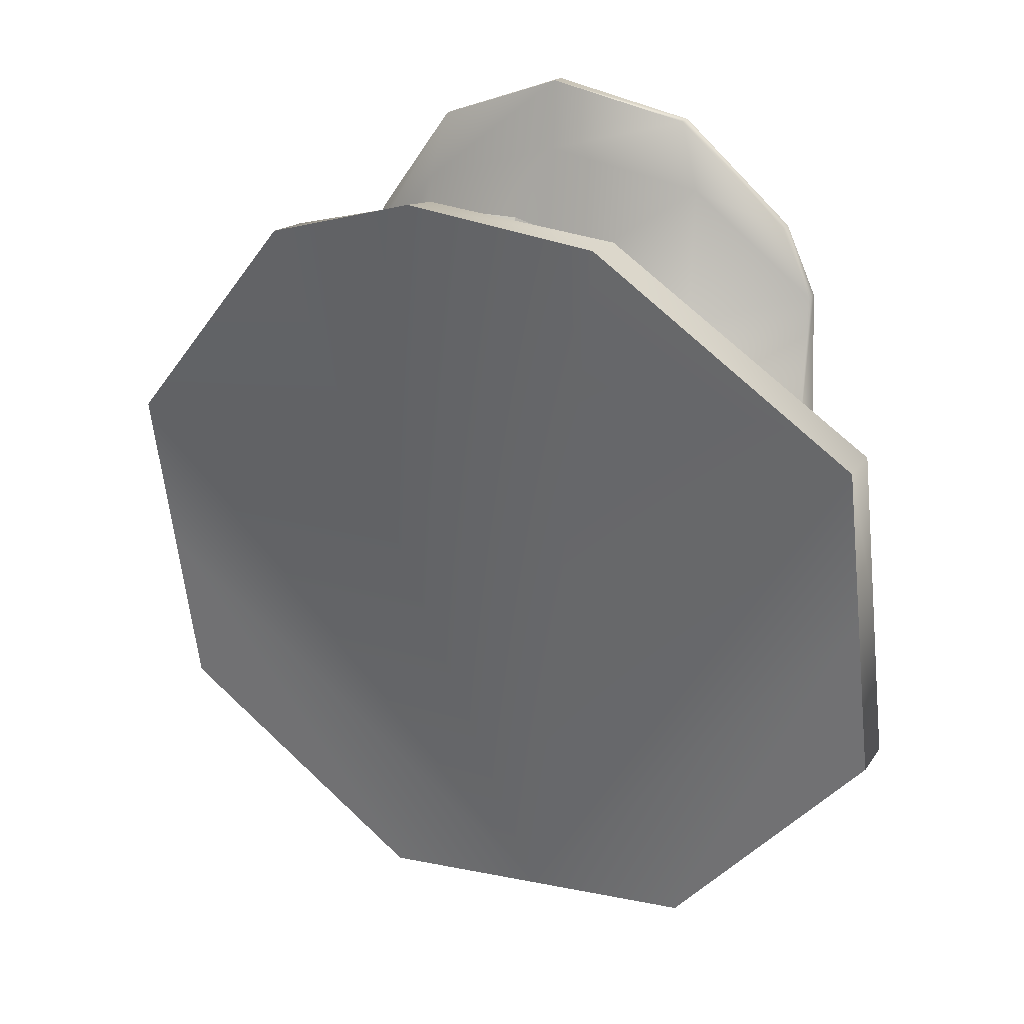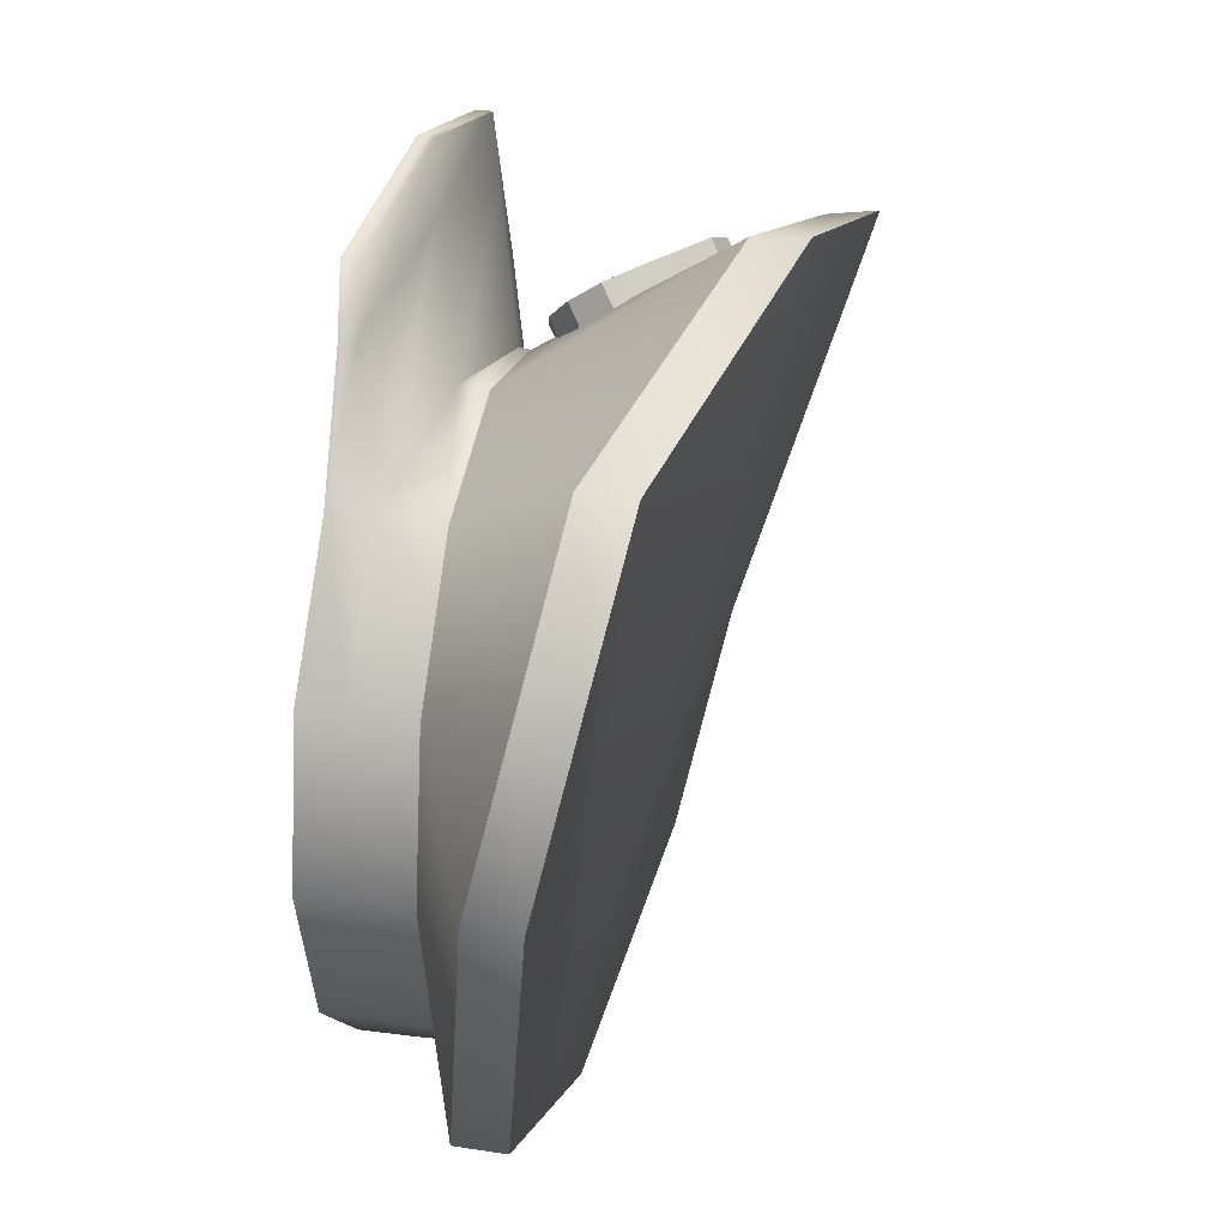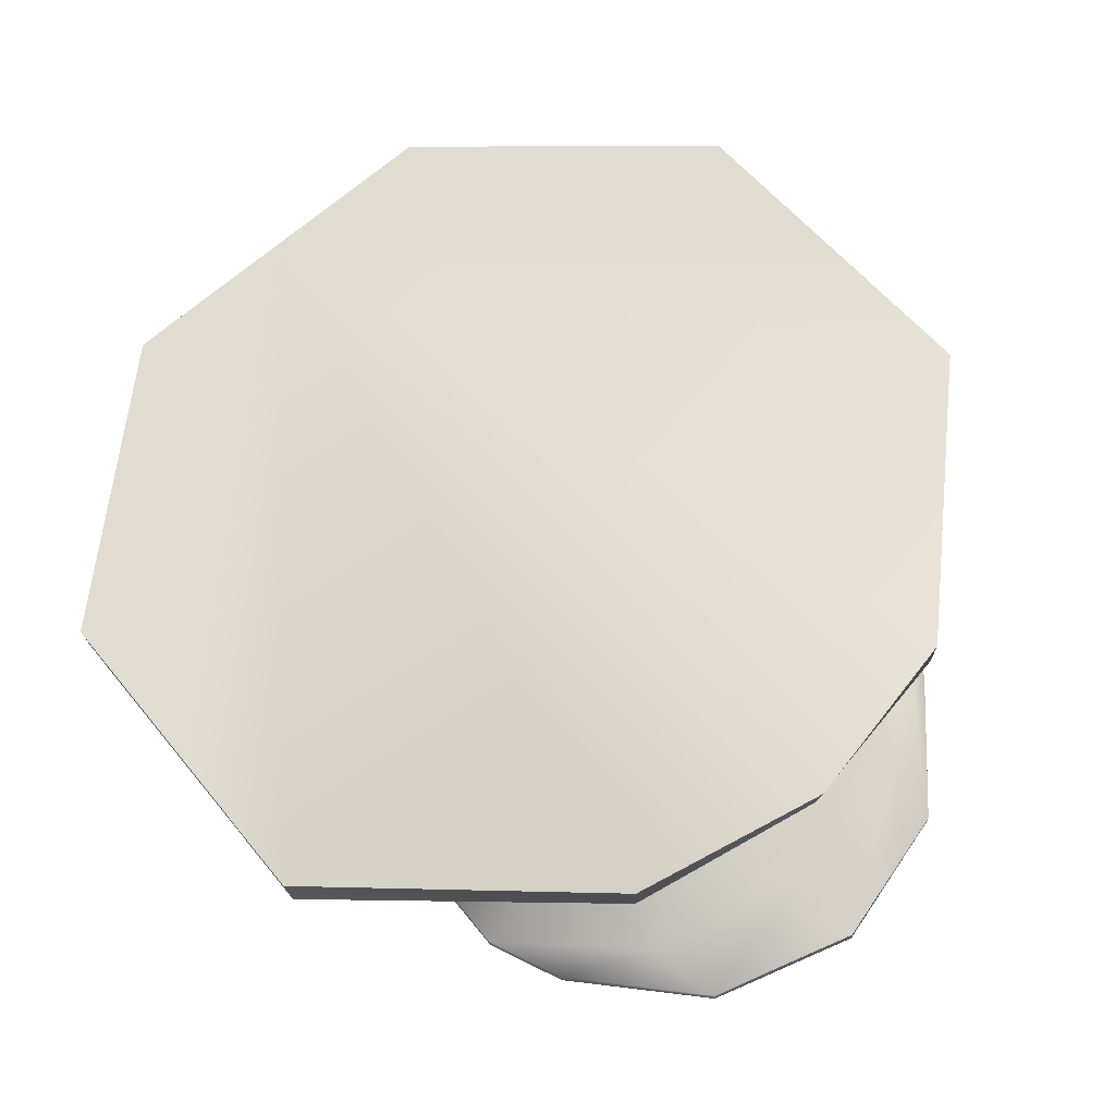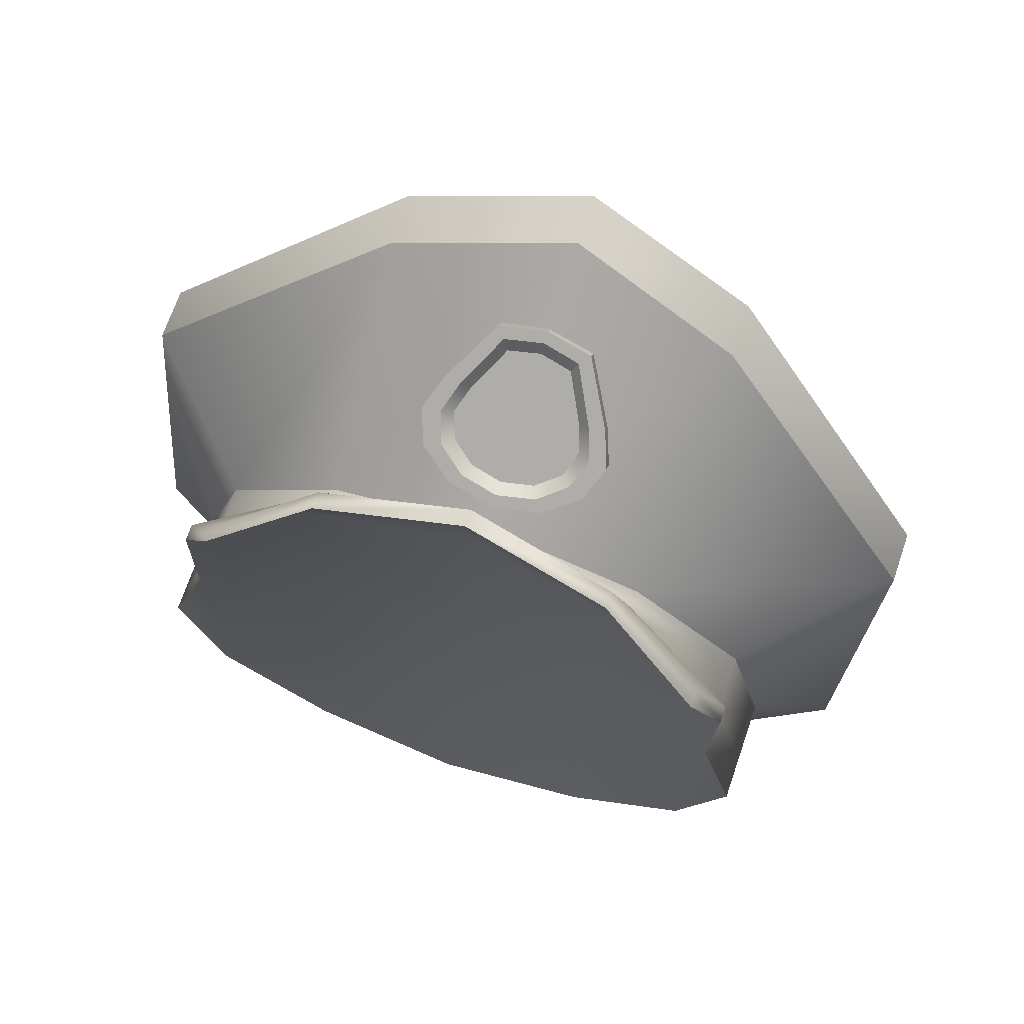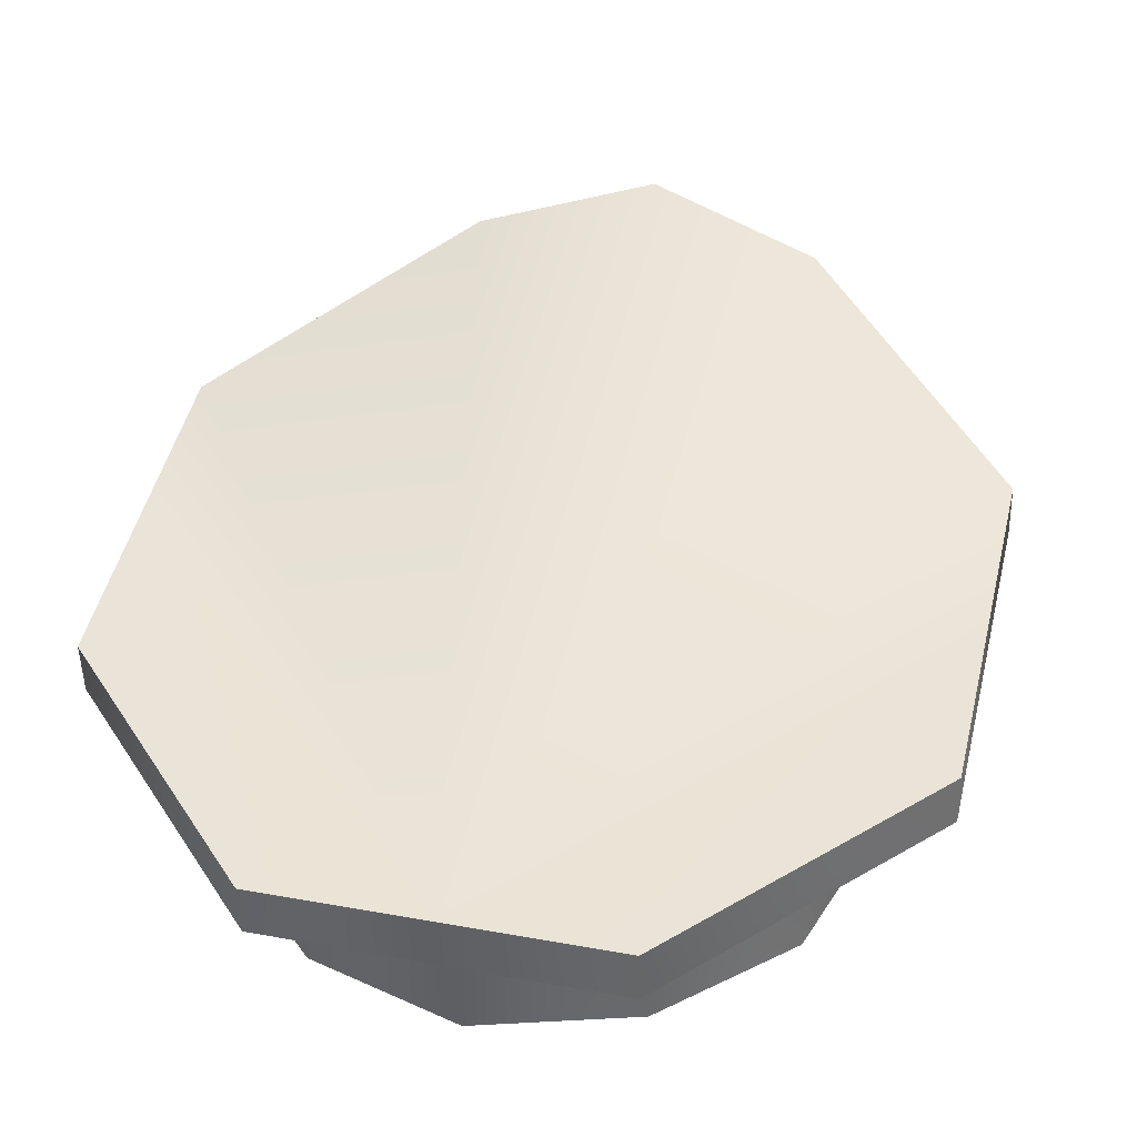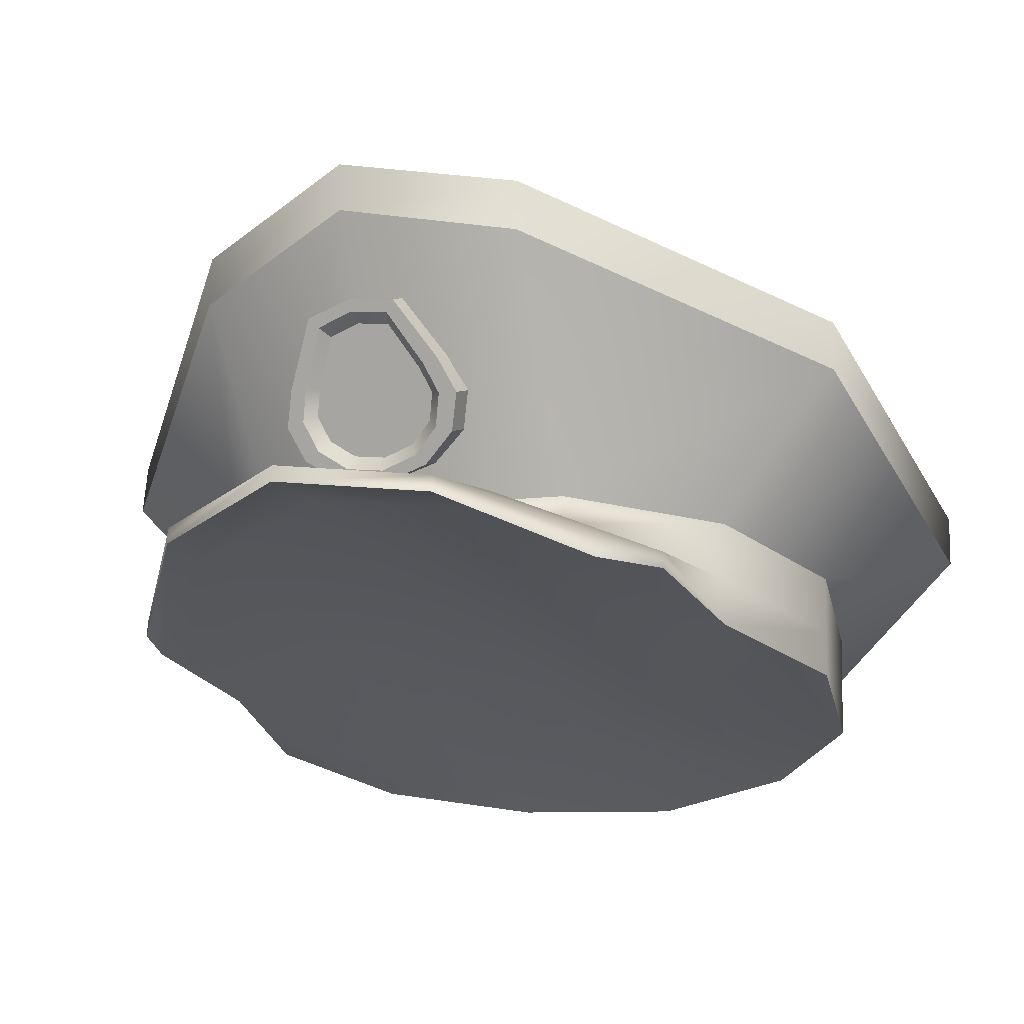
<metadata>
{"format":"obj","ext":"obj","renderer":"f3d","projection":"perspective","resolution":1024,"background":"white","views":[{"elev":14.4,"azim":-155.4,"up":"+Z"},{"elev":2.1,"azim":99.5,"up":"+Z"},{"elev":74.2,"azim":-39.3,"up":"+Y"},{"elev":76.8,"azim":19.1,"up":"+Z"},{"elev":33.0,"azim":-165.9,"up":"+Y"},{"elev":-21.1,"azim":27.8,"up":"+Y"}]}
</metadata>
<code>
g Police_Hat
v 0.6197 -0.4049 0.8107
v 0.6197 -0.2935 0.7961
v 1.073 -0.333 0.3442
v 1.073 -0.5646 0.3693
v 1.239 -0.387 -0.2731
v 1.239 -0.6186 -0.248
v 1.073 -0.441 -0.8904
v 1.073 -0.6726 -0.8653
v 0.6197 -0.4805 -1.342
v 0.6197 -0.7121 -1.317
v -1.256e-06 -0.495 -1.508
v -1.182e-06 -0.6911 -1.495
v -0.6197 -0.4805 -1.342
v -0.6197 -0.7121 -1.317
v -1.073 -0.441 -0.8904
v -1.073 -0.6726 -0.8653
v -1.239 -0.387 -0.2731
v -1.239 -0.6186 -0.248
v -1.073 -0.333 0.3442
v -1.073 -0.5646 0.3693
v -0.6197 -0.2935 0.7961
v -0.6197 -0.4049 0.8107
v -1.33e-06 -0.279 0.9615
v -1.182e-06 -0.3234 0.9702
v 0.6197 -0.2935 0.7961
v 0.6197 -0.4049 0.8107
v 0.6197 -0.2935 0.7961
v 0.677 0.5768 1.28
v 1.573 0.1598 0.448
v 1.073 -0.333 0.3442
v 1.573 -0.01541 -0.2059
v 1.239 -0.387 -0.2731
v 1.573 -0.1906 -0.8598
v 1.073 -0.441 -0.8904
v 0.677 -0.4224 -1.725
v 0.6197 -0.4805 -1.342
v -1.33e-06 -0.4224 -1.725
v -1.256e-06 -0.495 -1.508
v -0.677 -0.4224 -1.725
v -0.6197 -0.4805 -1.342
v -1.573 -0.1906 -0.8598
v -1.073 -0.441 -0.8904
v -1.573 -0.01542 -0.2059
v -1.239 -0.387 -0.2731
v -1.573 0.1598 0.448
v -1.073 -0.333 0.3442
v -0.677 0.5768 1.28
v -0.6197 -0.2935 0.7961
v -1.33e-06 0.7592 1.42
v -1.33e-06 -0.279 0.9615
v 0.677 0.5768 1.28
v 0.6197 -0.2935 0.7961
v 1.573 0.01066 -0.8819
v 1.573 0.1859 -0.2279
v 0.677 -0.2212 -1.747
v -1.33e-06 -0.2212 -1.747
v 1.573 0.3611 0.426
v 0.677 0.7802 1.275
v -1.33e-06 0.9498 1.43
v -0.677 0.7802 1.275
v -1.573 0.3611 0.426
v -1.573 0.1859 -0.228
v -0.677 -0.2212 -1.747
v -1.573 0.01066 -0.8819
v -1.073 -0.6933 0.9257
v -0.9424 -0.7191 1.207
v -0.5441 -0.5594 1.649
v -0.6197 -0.5337 1.367
v -1.182e-06 -0.4779 1.808
v -1.073 -0.7406 0.3847
v -1.182e-06 -0.4522 1.527
v 0.5441 -0.5594 1.649
v 0.6197 -0.5337 1.367
v 0.9424 -0.7191 1.207
v 1.073 -0.6933 0.9257
v 1.073 -0.7406 0.3847
v 0.6196 -0.6205 0.3742
v -1.182e-06 -0.5535 0.3683
v -0.6197 -0.6205 0.3742
v -1.073 -0.7946 -0.2326
v -1.239 -0.7946 -0.2326
v -1.073 -0.8487 -0.8499
v -0.6197 -0.7133 -0.207
v -1.182e-06 -0.6317 -0.1813
v -0.6197 -0.8148 -0.8426
v -0.6197 -0.8882 -1.302
v -1.182e-06 -0.9167 -1.475
v -1.182e-06 -0.7229 -0.8227
v 0.6197 -0.8882 -1.302
v 0.6197 -0.7133 -0.207
v 0.6197 -0.8148 -0.8426
v 1.073 -0.8487 -0.8499
v 1.073 -0.7946 -0.2326
v 1.239 -0.7946 -0.2326
v 0.3178 0.203 1.135
v 0.3178 0.1617 1.223
v 0.1835 0.3866 1.328
v 0.1835 0.4278 1.239
v 0.1835 0.4278 1.239
v 0.1835 0.3866 1.328
v -1.182e-06 0.4201 1.344
v -1.182e-06 0.4614 1.255
v -1.182e-06 0.4614 1.255
v -1.182e-06 0.4201 1.344
v -0.1835 0.3866 1.328
v -0.1835 0.4278 1.239
v -0.1835 0.4278 1.239
v -0.1835 0.3866 1.328
v -0.3178 0.1617 1.223
v -0.3178 0.203 1.135
v -0.3669 0.03649 1.165
v -0.3669 0.07775 1.076
v -0.3669 0.07775 1.076
v -0.3669 0.03649 1.165
v -0.3178 -0.08872 1.106
v -0.3178 -0.04746 1.018
v -0.3178 -0.04746 1.018
v -0.3178 -0.08872 1.106
v -0.1835 -0.1804 1.064
v -0.1835 -0.1391 0.9751
v -0.1835 -0.1391 0.9751
v -0.1835 -0.1804 1.064
v -1.182e-06 -0.2139 1.048
v -1.182e-06 -0.1727 0.9595
v -1.182e-06 -0.1727 0.9595
v -1.182e-06 -0.2139 1.048
v 0.1835 -0.1804 1.064
v 0.1835 -0.1391 0.9751
v 0.1835 -0.1391 0.9751
v 0.1835 -0.1804 1.064
v 0.3178 -0.08872 1.106
v 0.3178 -0.04746 1.018
v 0.3178 -0.04746 1.018
v 0.3178 -0.08872 1.106
v 0.3669 0.03649 1.165
v 0.3669 0.07775 1.076
v 0.3669 0.07775 1.076
v 0.3669 0.03649 1.165
v 0.3178 0.1617 1.223
v 0.3178 0.203 1.135
v 0.2554 0.1539 1.219
v 0.1248 0.327 1.258
v 0.1474 0.3486 1.31
v 0.2162 0.1621 1.181
v 0.2949 0.04541 1.169
v 0.2497 0.07029 1.139
v 0.2554 -0.06304 1.118
v 0.2162 -0.02153 1.096
v 0.1474 -0.1424 1.081
v 0.1248 -0.08875 1.064
v -1.182e-06 -0.1715 1.068
v -1.182e-06 -0.1133 1.053
v -0.1474 -0.1424 1.081
v -0.1248 -0.08875 1.064
v -0.2554 -0.06304 1.118
v -0.2162 -0.02153 1.096
v -0.2949 0.04541 1.169
v -0.2497 0.07029 1.139
v -0.2554 0.1539 1.219
v -0.2162 0.1621 1.181
v -0.1474 0.3486 1.31
v -0.1248 0.327 1.258
v 0.1474 0.3486 1.31
v 0.1248 0.327 1.258
v -1.182e-06 0.3516 1.27
v -1.182e-06 0.3777 1.324
v -0.1248 0.327 1.258
v -0.1474 0.3486 1.31
v -1.073 -0.5646 0.3693
v -1.073 -0.7406 0.3847
v -1.239 -0.7946 -0.2326
v -1.073 -0.6933 0.9257
v -1.239 -0.6186 -0.248
v -1.073 -0.8487 -0.8499
v -1.073 -0.6726 -0.8653
v -0.6197 -0.8882 -1.302
v -0.6197 -0.7121 -1.317
v -1.182e-06 -0.9167 -1.475
v -1.182e-06 -0.6911 -1.495
v 0.6197 -0.8882 -1.302
v 0.6197 -0.7121 -1.317
v 1.073 -0.8487 -0.8499
v 1.073 -0.6726 -0.8653
v 1.239 -0.7946 -0.2326
v 1.239 -0.6186 -0.248
v 1.073 -0.7406 0.3847
v 1.073 -0.5646 0.3693
v 1.073 -0.6308 0.9202
v 1.073 -0.6933 0.9257
v 0.6197 -0.4711 1.362
v 0.6197 -0.4049 0.8107
v 0.9424 -0.6565 1.202
v 0.9424 -0.7191 1.207
v 0.5441 -0.5594 1.649
v 0.5441 -0.4969 1.643
v -1.182e-06 -0.4779 1.808
v -1.182e-06 -0.4154 1.803
v -0.5441 -0.5594 1.649
v -0.5441 -0.4969 1.643
v -1.182e-06 -0.4154 1.803
v -0.9424 -0.7191 1.207
v -1.182e-06 -0.3896 1.521
v -1.182e-06 -0.3234 0.9702
v -0.6197 -0.4711 1.362
v -0.6197 -0.4049 0.8107
v -0.9424 -0.6565 1.202
v -1.073 -0.6308 0.9202
v 0.2162 0.1621 1.181
v -1.182e-06 0.07029 1.139
v 0.1248 0.327 1.258
v 0.2497 0.07029 1.139
v -1.182e-06 0.3516 1.27
v 0.2162 -0.02153 1.096
v -0.1248 0.327 1.258
v 0.1248 -0.08875 1.064
v -0.2162 0.1621 1.181
v -1.182e-06 -0.1133 1.053
v -0.2497 0.07029 1.139
v -0.1248 -0.08875 1.064
v -0.2162 -0.02153 1.096
v 0.3178 0.1617 1.223
v 0.2554 0.1539 1.219
v 0.1474 0.3486 1.31
v 0.1835 0.3866 1.328
v 0.3669 0.03649 1.165
v -1.182e-06 0.3777 1.324
v 0.2949 0.04541 1.169
v -1.182e-06 0.4201 1.344
v 0.3178 -0.08872 1.106
v -0.1474 0.3486 1.31
v 0.2554 -0.06304 1.118
v -0.1835 0.3866 1.328
v 0.1835 -0.1804 1.064
v -0.2554 0.1539 1.219
v 0.1474 -0.1424 1.081
v -0.3178 0.1617 1.223
v -1.182e-06 -0.2139 1.048
v -0.2949 0.04541 1.169
v -1.182e-06 -0.1715 1.068
v -0.3669 0.03649 1.165
v -0.1835 -0.1804 1.064
v -0.2554 -0.06304 1.118
v -0.1474 -0.1424 1.081
v -0.3178 -0.08872 1.106
v 1.573 0.1598 0.448
v 1.573 0.3611 0.426
v 1.573 0.1859 -0.2279
v 1.573 -0.01541 -0.2059
v 0.677 0.5768 1.28
v 1.573 0.01066 -0.8819
v 0.677 0.7802 1.275
v 1.573 -0.1906 -0.8598
v -1.33e-06 0.7592 1.42
v 0.677 -0.2212 -1.747
v -1.33e-06 0.9498 1.43
v 0.677 -0.4224 -1.725
v -0.677 0.5768 1.28
v -1.33e-06 -0.2212 -1.747
v -0.677 0.7802 1.275
v -1.33e-06 -0.4224 -1.725
v -1.573 0.1598 0.448
v -0.677 -0.2212 -1.747
v -1.573 0.3611 0.426
v -0.677 -0.4224 -1.725
v -1.573 -0.01542 -0.2059
v -1.573 0.01066 -0.8819
v -1.573 0.1859 -0.228
v -1.573 -0.1906 -0.8598
g Police_Hat_0
f 3 2 1
f 4 3 1
f 5 3 4
f 6 5 4
f 7 5 6
f 8 7 6
f 9 7 8
f 10 9 8
f 11 9 10
f 12 11 10
f 13 11 12
f 14 13 12
f 15 13 14
f 16 15 14
f 17 15 16
f 18 17 16
f 19 17 18
f 20 19 18
f 21 19 20
f 22 21 20
f 23 21 22
f 24 23 22
f 25 23 24
f 26 25 24
f 29 28 27
f 30 29 27
f 31 29 30
f 32 31 30
f 33 31 32
f 34 33 32
f 35 33 34
f 36 35 34
f 37 35 36
f 38 37 36
f 39 37 38
f 40 39 38
f 41 39 40
f 42 41 40
f 43 41 42
f 44 43 42
f 45 43 44
f 46 45 44
f 47 45 46
f 48 47 46
f 49 47 48
f 50 49 48
f 51 49 50
f 52 51 50
f 55 54 53
f 56 54 55
f 56 57 54
f 56 58 57
f 56 59 58
f 56 60 59
f 56 61 60
f 56 62 61
f 63 62 56
f 64 62 63
f 67 66 65
f 68 67 65
f 69 67 68
f 68 65 70
f 71 69 68
f 72 69 71
f 73 72 71
f 74 72 73
f 75 74 73
f 76 75 73
f 77 73 71
f 77 76 73
f 78 71 68
f 78 77 71
f 79 68 70
f 79 78 68
f 79 70 80
f 80 70 81
f 80 81 82
f 83 79 80
f 78 79 83
f 83 80 82
f 77 78 84
f 84 78 83
f 85 83 82
f 84 83 85
f 85 82 86
f 85 86 87
f 88 85 87
f 88 84 85
f 88 87 89
f 90 77 84
f 90 84 88
f 76 77 90
f 91 88 89
f 91 90 88
f 91 89 92
f 90 91 92
f 93 76 90
f 93 90 92
f 76 93 94
f 93 92 94
f 97 96 95
f 98 97 95
f 101 100 99
f 102 101 99
f 105 104 103
f 106 105 103
f 109 108 107
f 110 109 107
f 111 109 110
f 112 111 110
f 115 114 113
f 116 115 113
f 119 118 117
f 120 119 117
f 123 122 121
f 124 123 121
f 127 126 125
f 128 127 125
f 131 130 129
f 132 131 129
f 135 134 133
f 136 135 133
f 139 138 137
f 140 139 137
f 143 142 141
f 142 144 141
f 141 144 145
f 144 146 145
f 145 146 147
f 146 148 147
f 147 148 149
f 148 150 149
f 149 150 151
f 150 152 151
f 151 152 153
f 152 154 153
f 153 154 155
f 154 156 155
f 155 156 157
f 156 158 157
f 157 158 159
f 158 160 159
f 159 160 161
f 160 162 161
f 165 164 163
f 166 165 163
f 167 165 166
f 168 167 166
f 171 170 169
f 170 172 169
f 173 171 169
f 174 171 173
f 175 174 173
f 176 174 175
f 177 176 175
f 178 176 177
f 179 178 177
f 180 178 179
f 181 180 179
f 182 180 181
f 183 182 181
f 184 182 183
f 185 184 183
f 186 184 185
f 187 186 185
f 187 188 186
f 188 189 186
f 190 188 187
f 191 190 187
f 188 192 189
f 192 193 189
f 194 193 192
f 195 192 188
f 195 194 192
f 190 195 188
f 196 194 195
f 197 196 195
f 198 196 197
f 199 198 197
f 200 195 190
f 201 198 199
f 202 190 191
f 202 200 190
f 199 200 202
f 203 202 191
f 204 202 203
f 204 199 202
f 205 204 203
f 206 201 199
f 206 199 204
f 207 204 205
f 207 206 204
f 201 206 207
f 169 207 205
f 172 201 207
f 172 207 169
f 210 209 208
f 208 209 211
f 212 209 210
f 211 209 213
f 214 209 212
f 213 209 215
f 216 209 214
f 215 209 217
f 218 209 216
f 217 209 219
f 220 209 218
f 219 209 220
f 223 222 221
f 224 223 221
f 221 222 225
f 226 223 224
f 222 227 225
f 228 226 224
f 225 227 229
f 230 226 228
f 227 231 229
f 232 230 228
f 229 231 233
f 234 230 232
f 231 235 233
f 236 234 232
f 233 235 237
f 238 234 236
f 235 239 237
f 240 238 236
f 237 239 241
f 242 238 240
f 239 243 241
f 244 242 240
f 241 243 244
f 243 242 244
f 247 246 245
f 248 247 245
f 245 246 249
f 250 247 248
f 246 251 249
f 252 250 248
f 249 251 253
f 254 250 252
f 251 255 253
f 256 254 252
f 253 255 257
f 258 254 256
f 255 259 257
f 260 258 256
f 257 259 261
f 262 258 260
f 259 263 261
f 264 262 260
f 261 263 265
f 266 262 264
f 263 267 265
f 268 266 264
f 265 267 268
f 267 266 268

</code>
